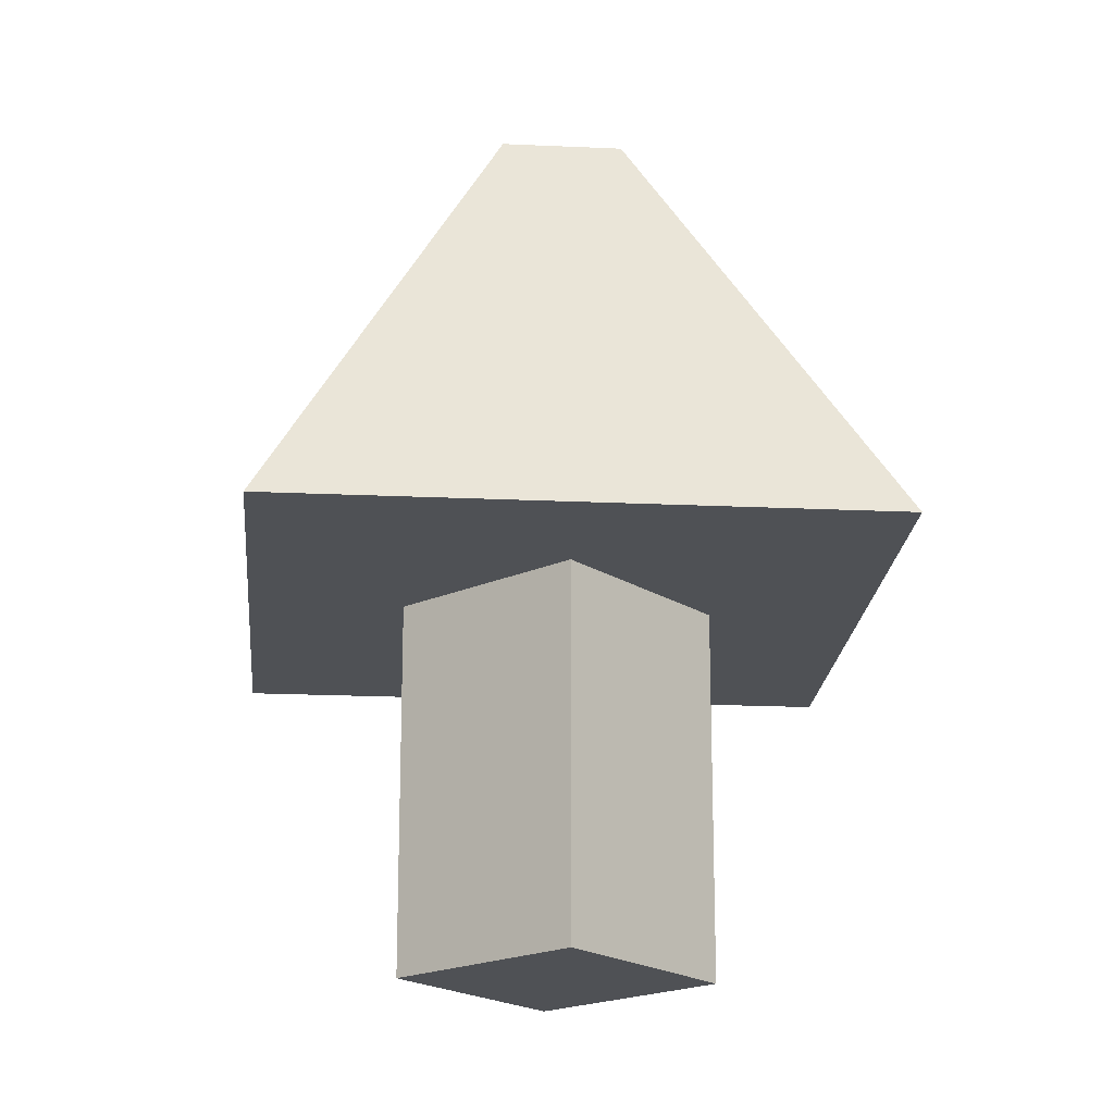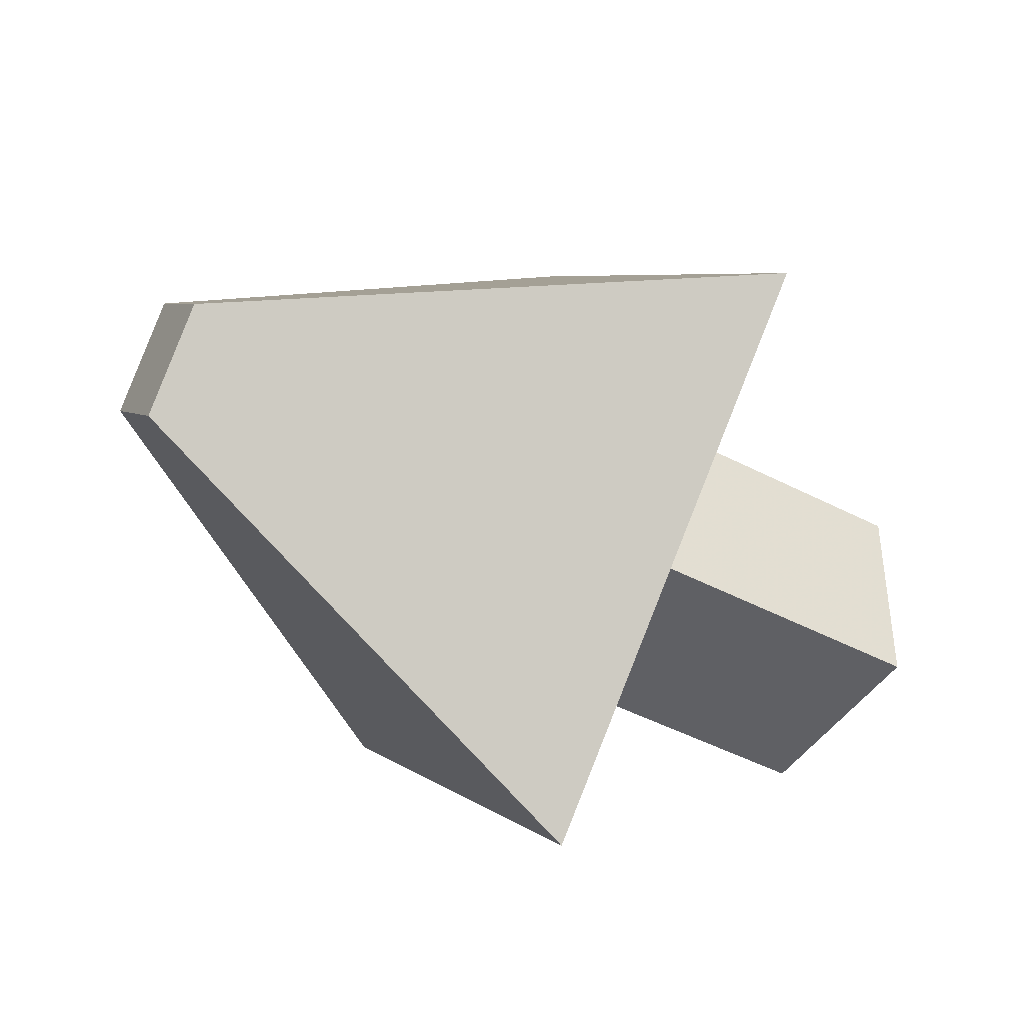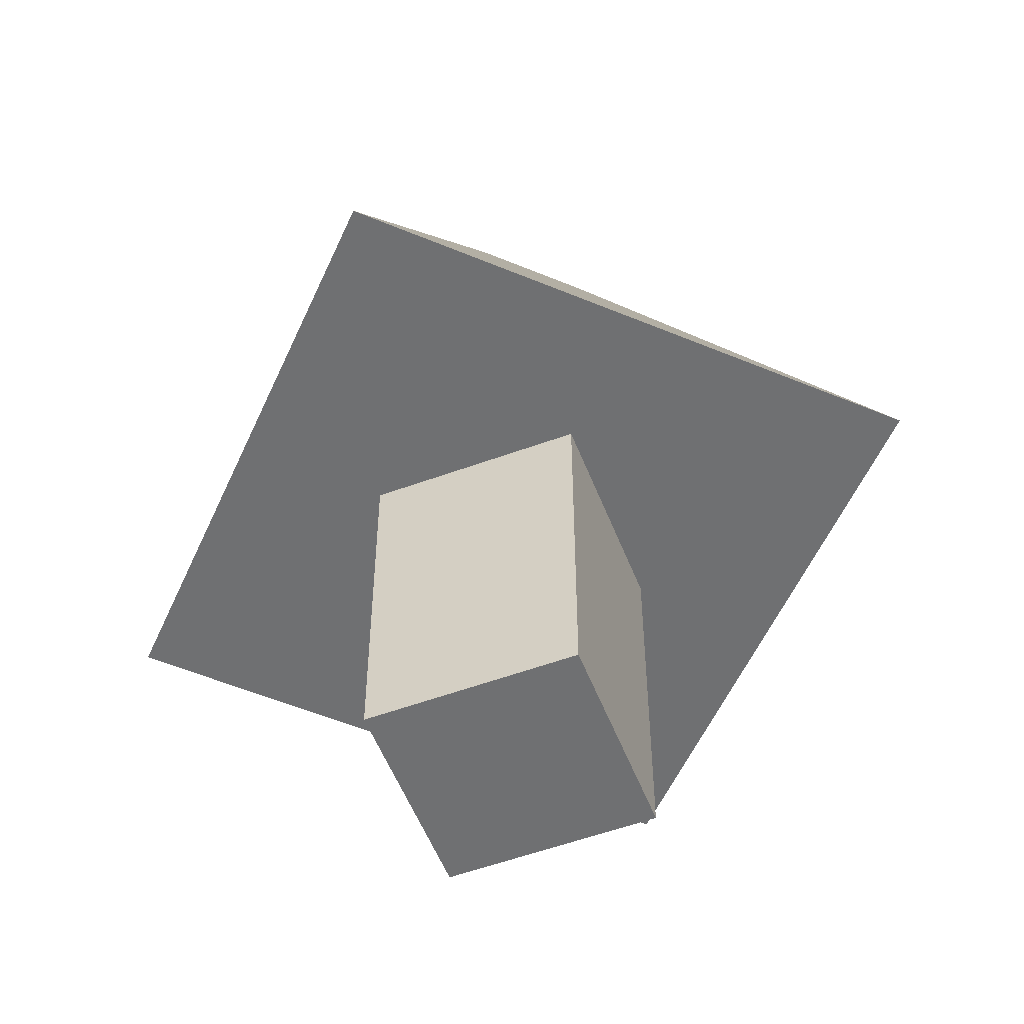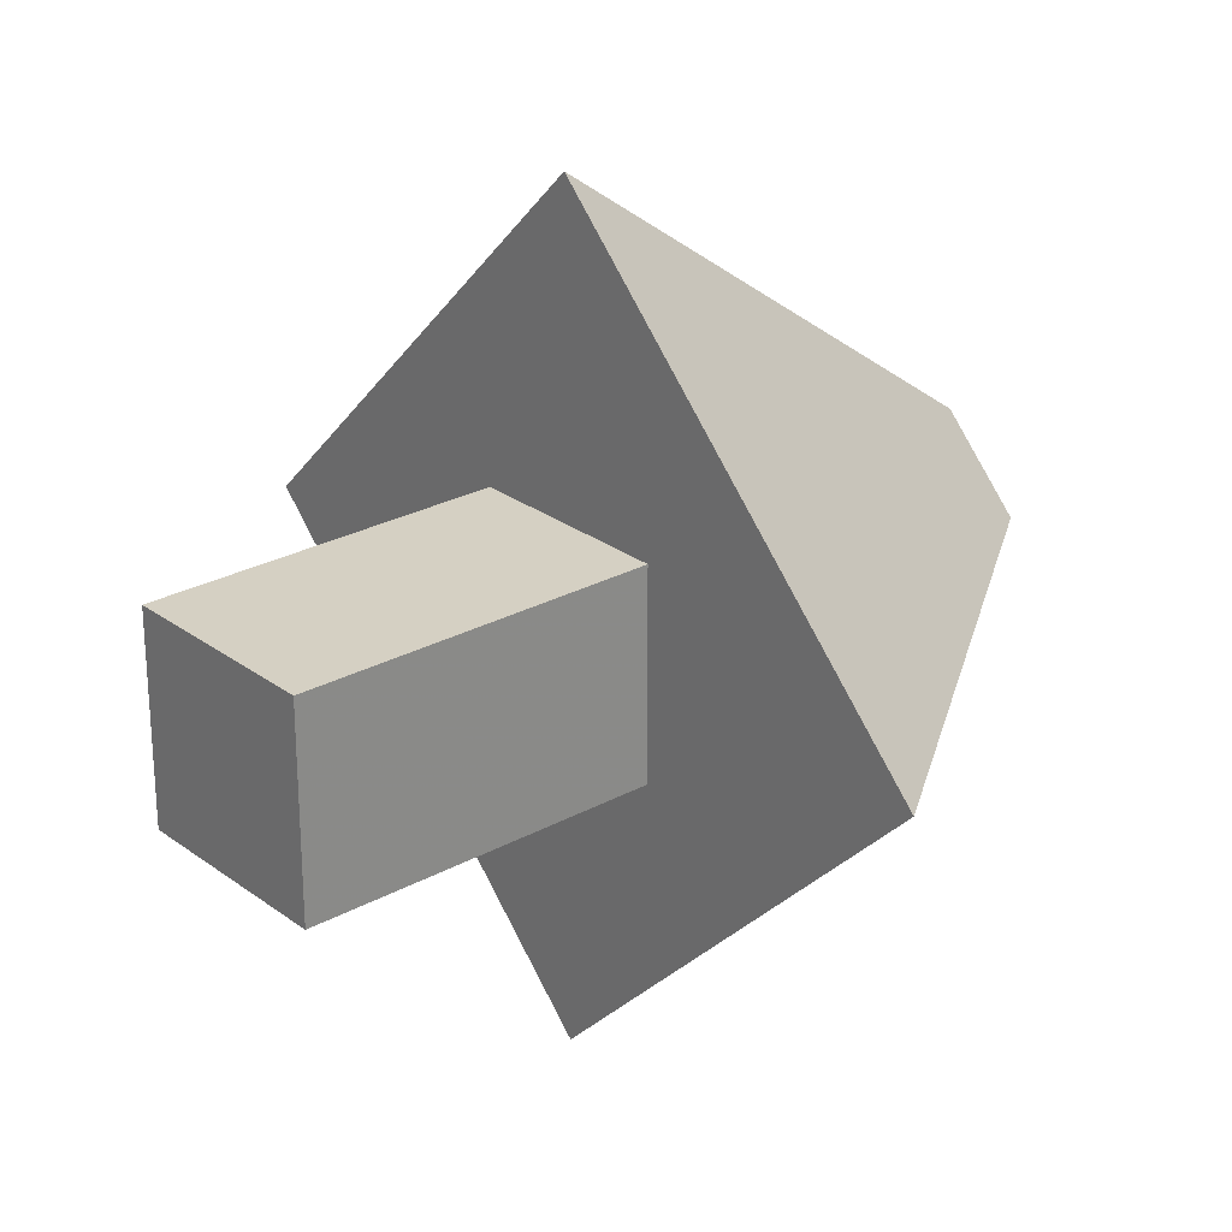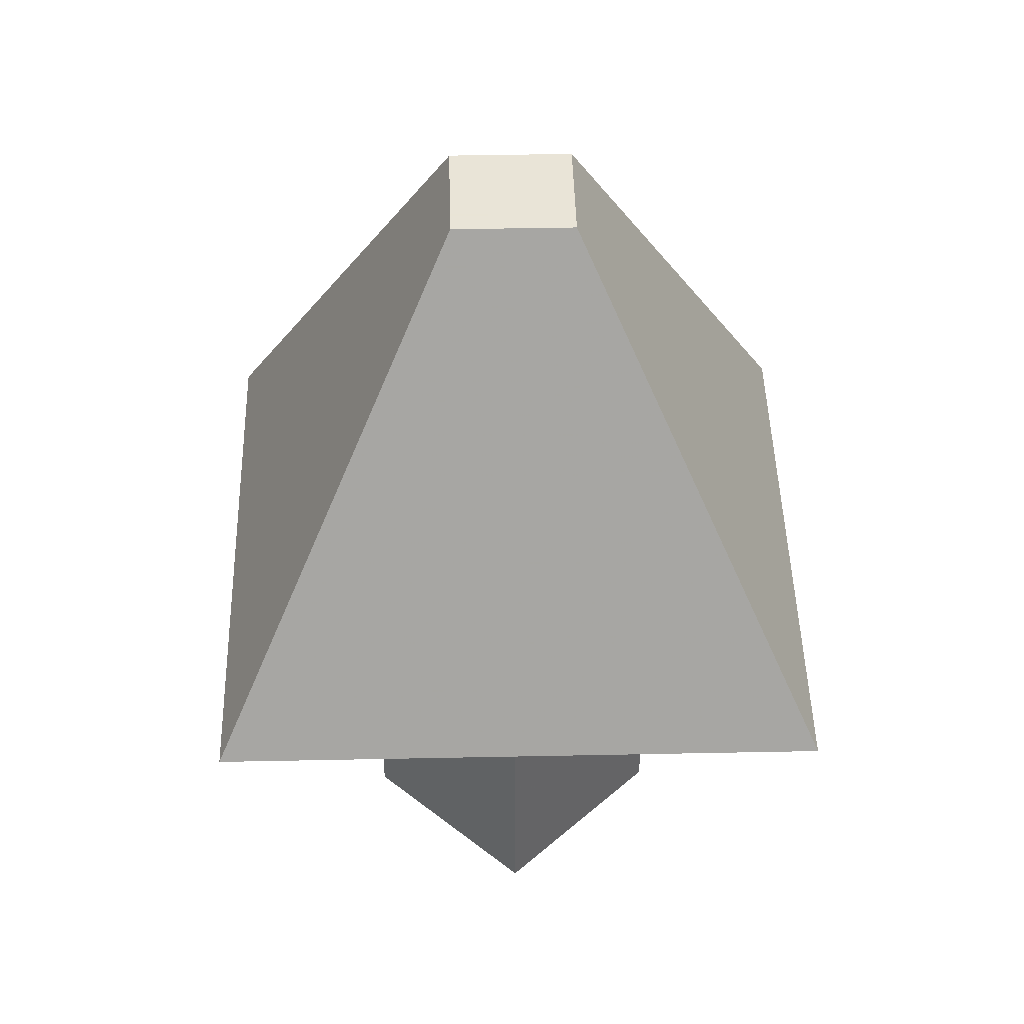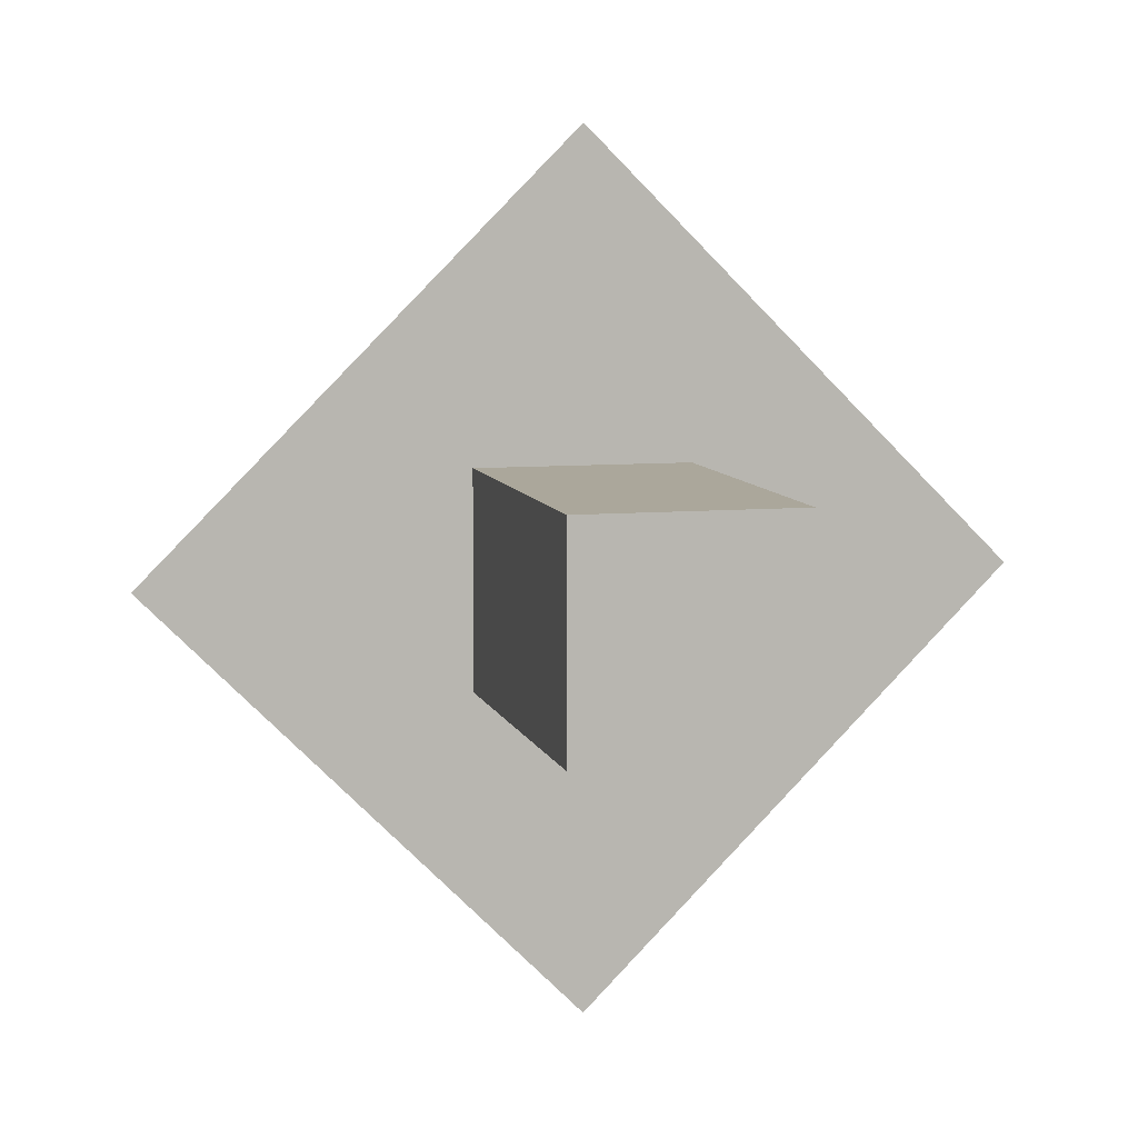
<metadata>
{"format":"obj","ext":"obj","renderer":"f3d","projection":"perspective","resolution":1024,"background":"white","views":[{"elev":-19.8,"azim":130.1,"up":"+Y"},{"elev":-44.8,"azim":-121.5,"up":"+Z"},{"elev":-54.9,"azim":111.2,"up":"+Y"},{"elev":26.2,"azim":49.2,"up":"+Z"},{"elev":42.8,"azim":-136.4,"up":"+Y"},{"elev":8.1,"azim":-13.9,"up":"+Z"}]}
</metadata>
<code>
o Cube.001
v 0 0.4375 -0.5
v -0 1 -0.1
v 0.5 0.4375 0
v 0.1 1 0
v -0 0.4375 0.5
v -0 1 0.1
v -0.5 0.4375 -0
v -0.1 1 0
v -0.125 0.007269 0.125
v -0.125 0.007269 -0.125
v 0.125 0.007269 -0.125
v 0.125 0.007269 0.125
v -0.125 0.4448 0.125
v -0.125 0.4448 -0.125
v 0.125 0.4448 -0.125
v 0.125 0.4448 0.125
f 1 2 4 3
f 3 4 6 5
f 7 8 2 1
f 5 6 8 7
f 1 3 5 7
f 13 14 10 9
f 14 15 11 10
f 15 16 12 11
f 16 13 9 12
f 9 10 11 12
f 4 2 8 6
f 16 15 14 13

</code>
